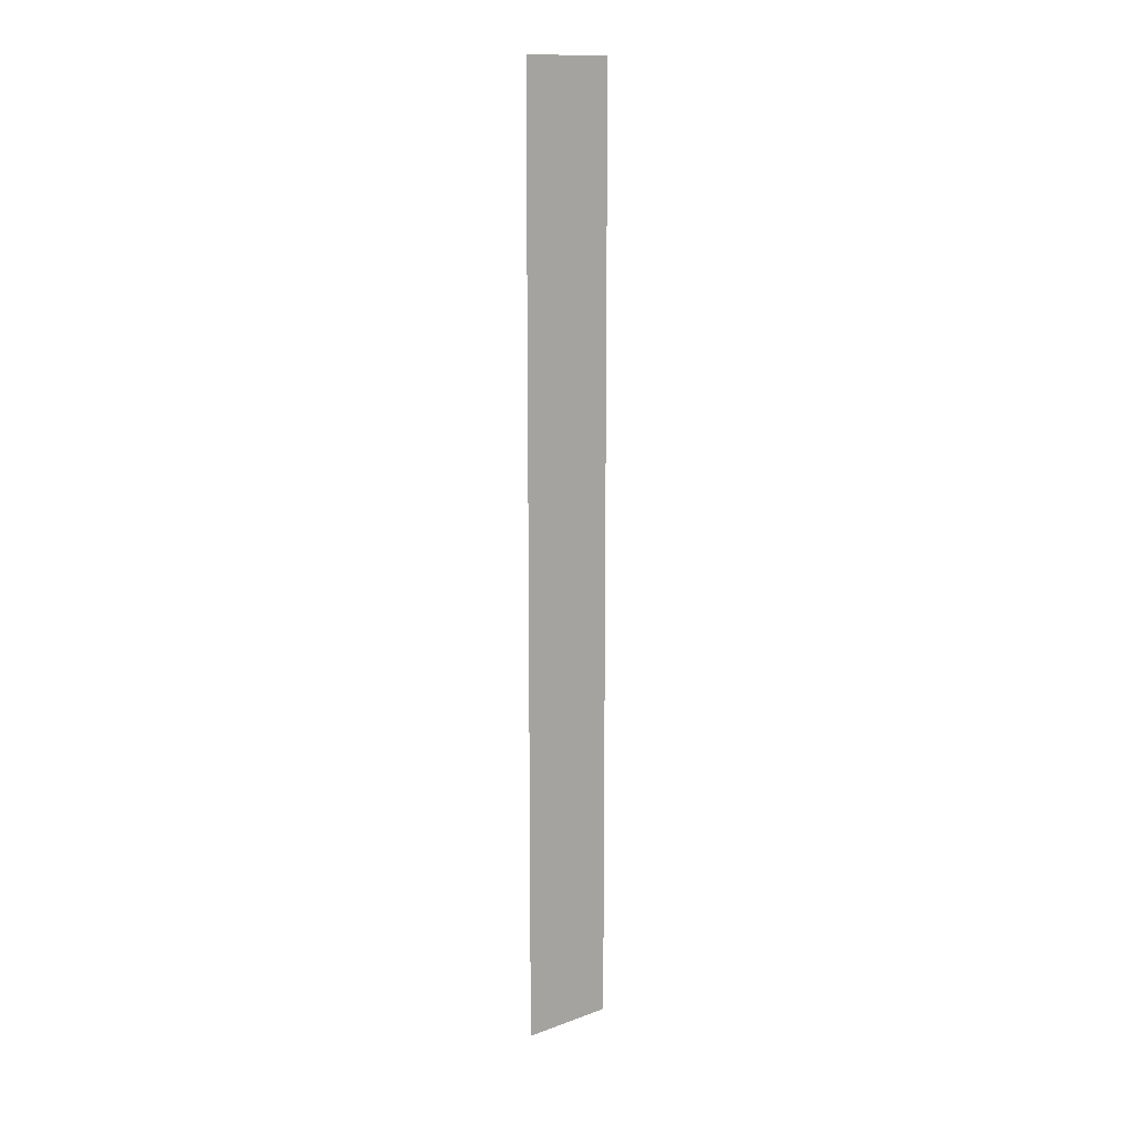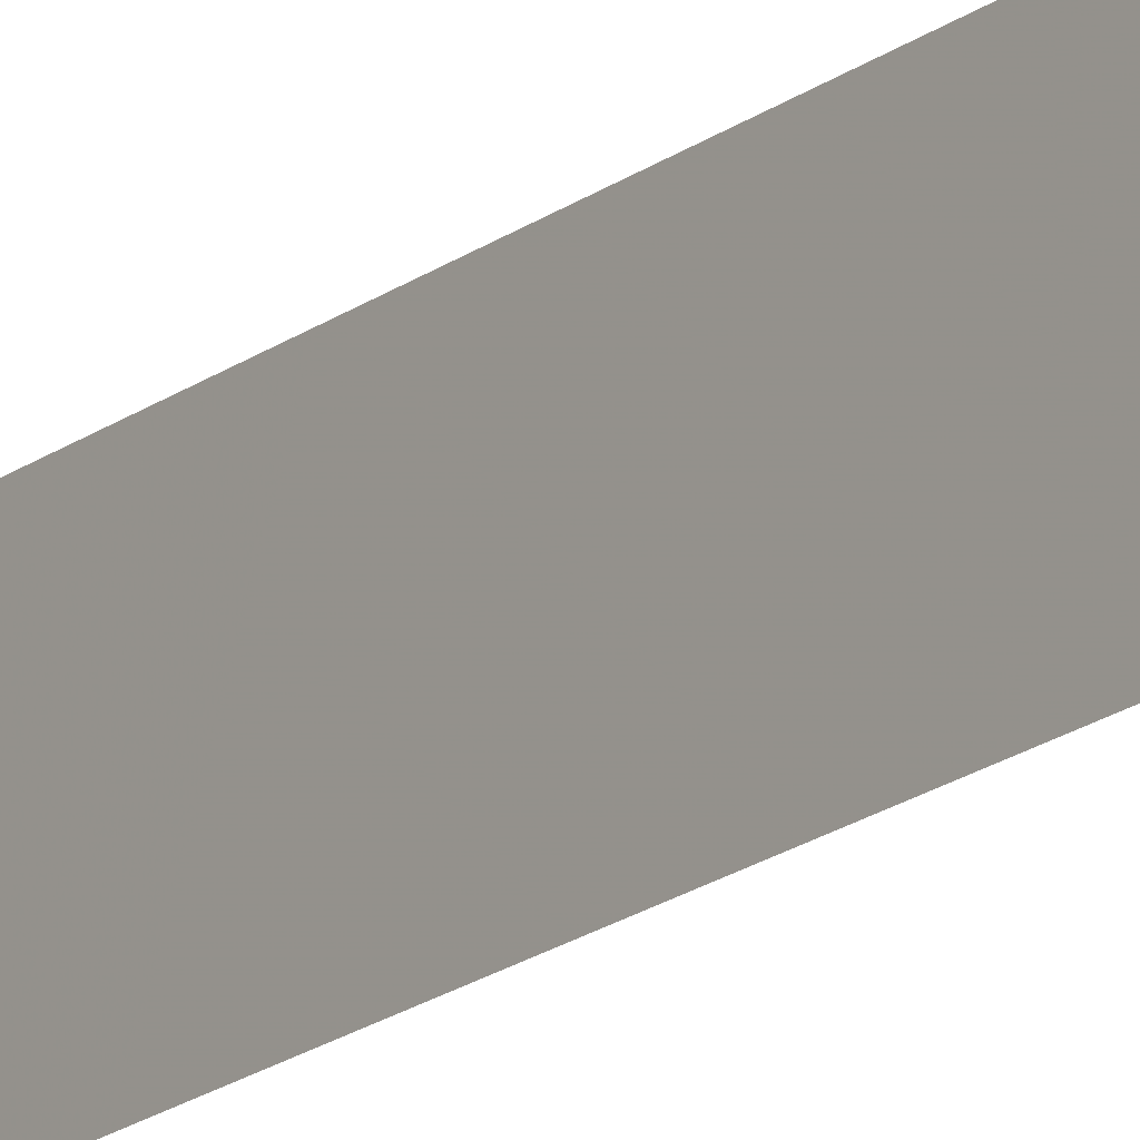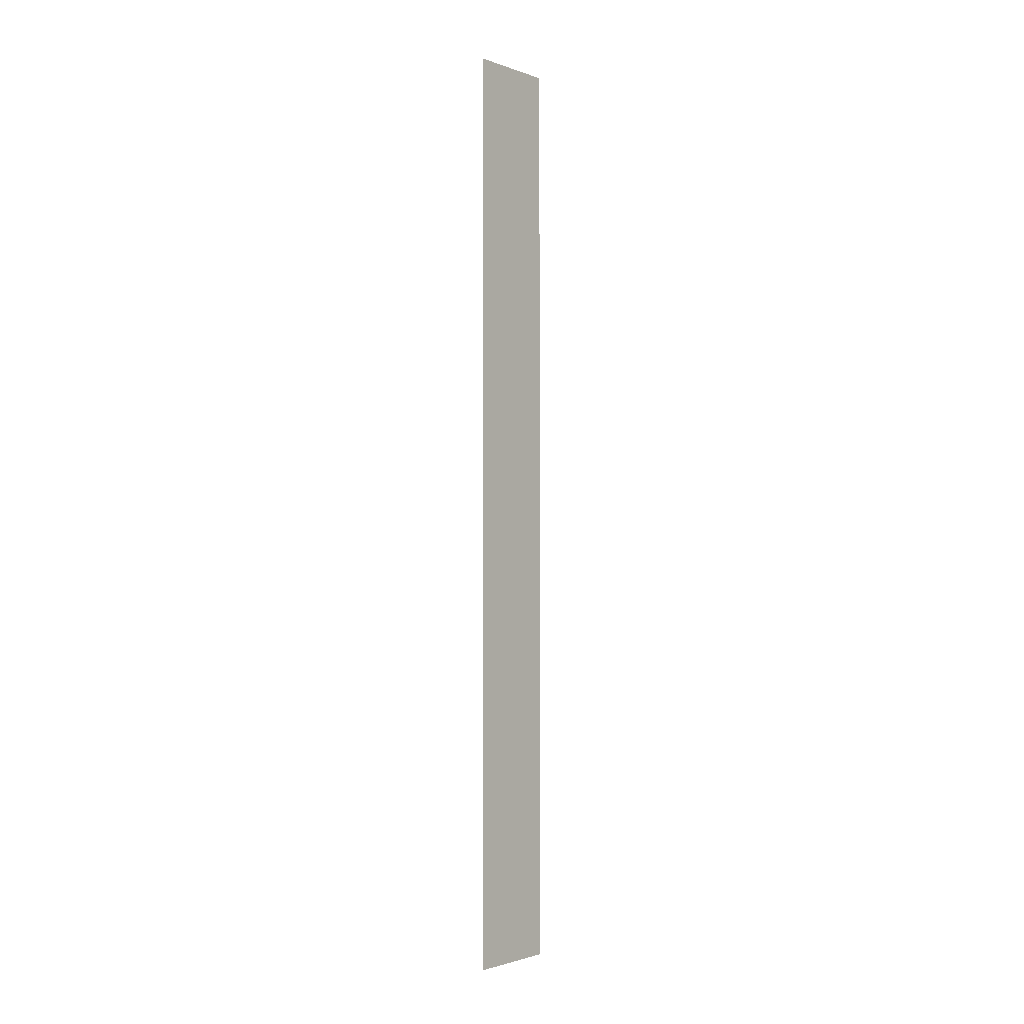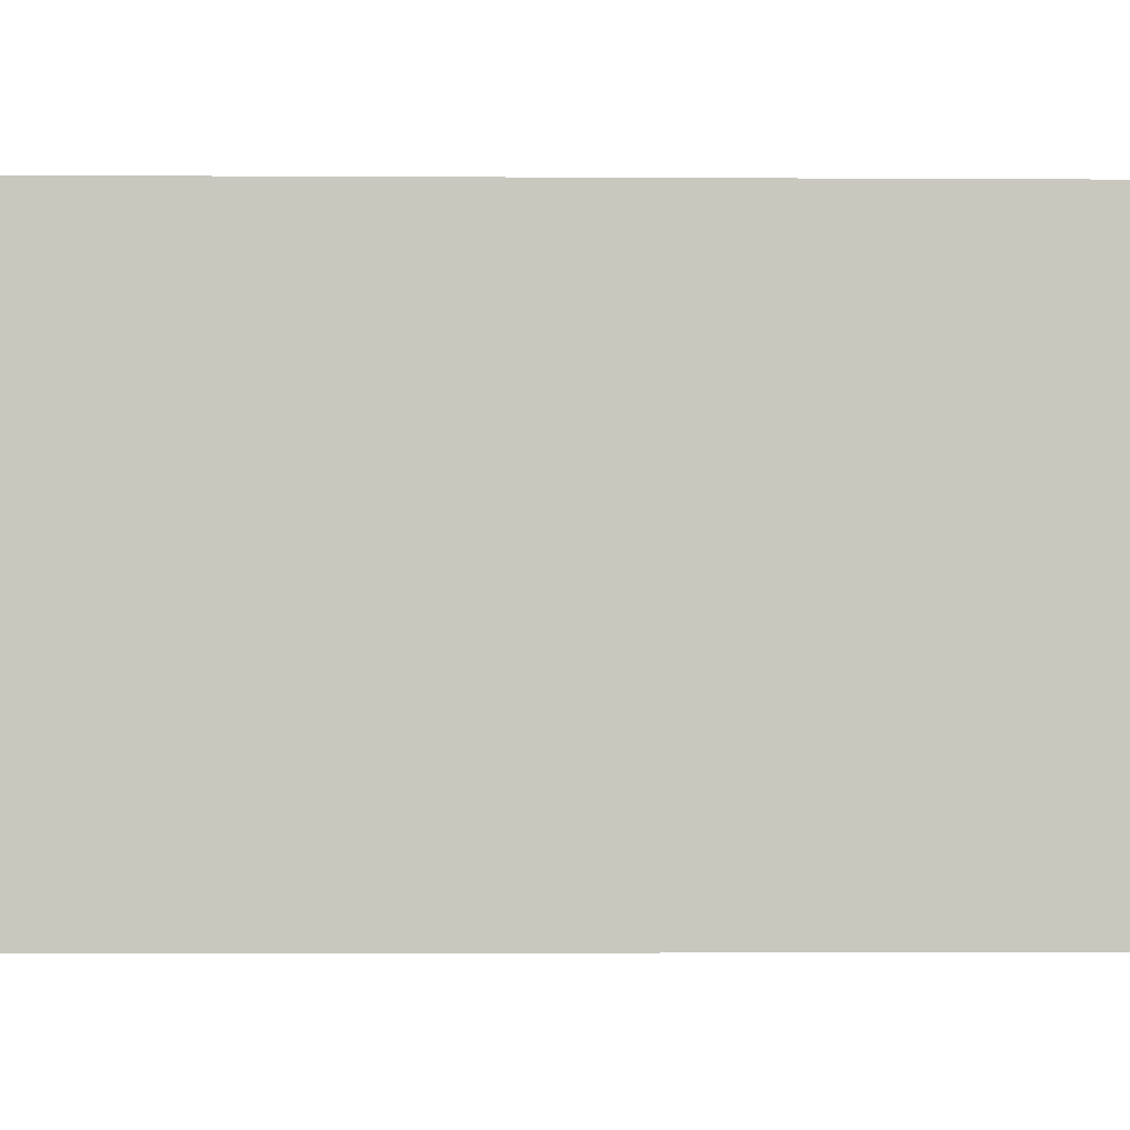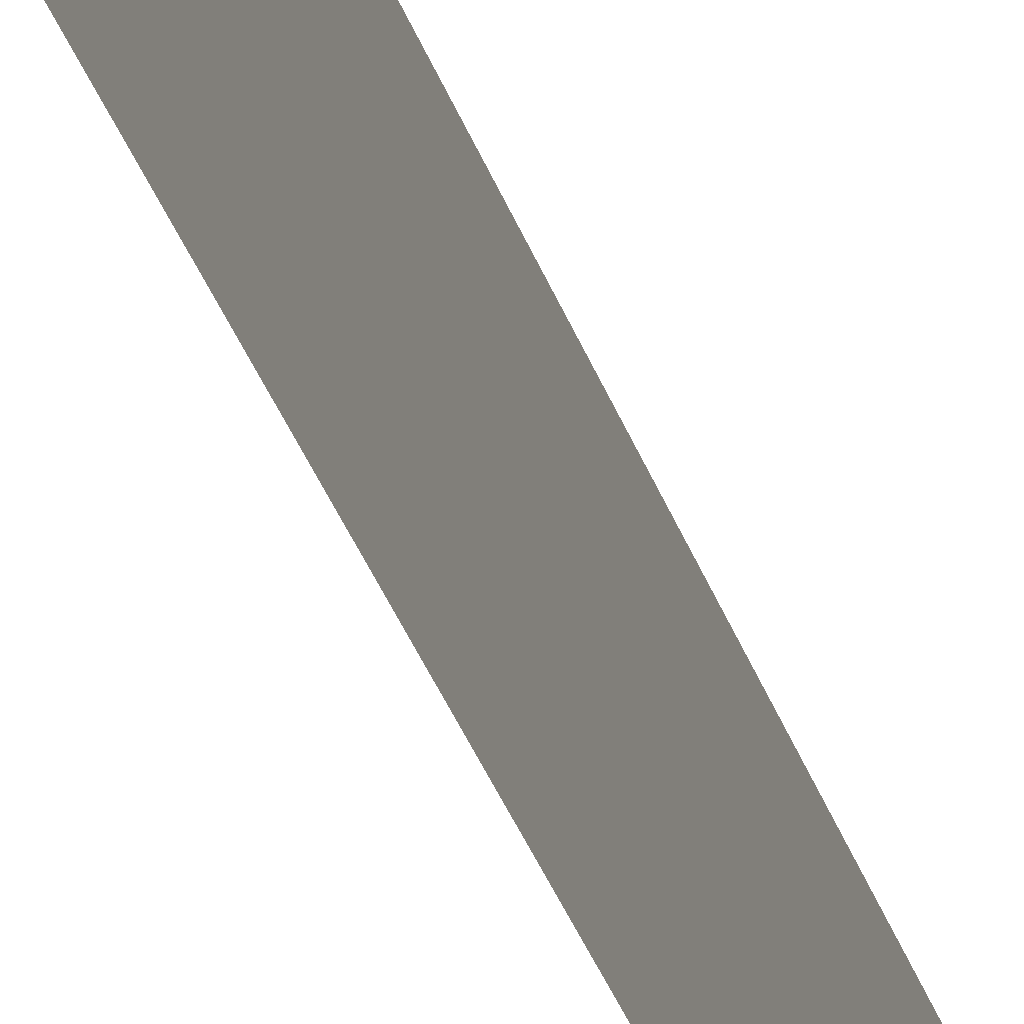
<metadata>
{"format":"obj","ext":"obj","renderer":"f3d","projection":"perspective","resolution":1024,"background":"white","views":[{"elev":13.4,"azim":-129.2,"up":"+Y"},{"elev":-19.7,"azim":143.1,"up":"+Z"},{"elev":-1.7,"azim":-140.9,"up":"+Y"},{"elev":-0.9,"azim":84.8,"up":"+Z"},{"elev":-30.9,"azim":-164.2,"up":"+Z"}]}
</metadata>
<code>
v 0.45 -0.5 -0.05
v 0.45 -0.5 0.05
v 0.45 -0.4 -0.05
v 0.45 -0.4 0.05
v 0.45 -0.3 -0.05
v 0.45 -0.3 0.05
v 0.45 -0.2 -0.05
v 0.45 -0.2 0.05
v 0.45 -0.1 -0.05
v 0.45 -0.1 0.05
v 0.45 0 -0.05
v 0.45 0 0.05
v 0.45 0.1 -0.05
v 0.45 0.1 0.05
v 0.45 0.2 -0.05
v 0.45 0.2 0.05
v 0.45 0.3 -0.05
v 0.45 0.3 0.05
v 0.45 0.4 -0.05
v 0.45 0.4 0.05
v 0.45 0.5 -0.05
v 0.45 0.5 0.05
v 0.45 -0.45 -0.05
v 0.45 -0.5 0
v 0.45 -0.45 0
v 0.45 -0.45 0.05
v 0.45 -0.4 0
v 0.45 -0.35 -0.05
v 0.45 -0.35 0
v 0.45 -0.35 0.05
v 0.45 -0.3 0
v 0.45 -0.25 -0.05
v 0.45 -0.25 0
v 0.45 -0.25 0.05
v 0.45 -0.2 0
v 0.45 -0.15 -0.05
v 0.45 -0.15 0
v 0.45 -0.15 0.05
v 0.45 -0.1 0
v 0.45 -0.05 -0.05
v 0.45 -0.05 0
v 0.45 -0.05 0.05
v 0.45 0 0
v 0.45 0.05 -0.05
v 0.45 0.05 0
v 0.45 0.05 0.05
v 0.45 0.1 0
v 0.45 0.15 -0.05
v 0.45 0.15 0
v 0.45 0.15 0.05
v 0.45 0.2 0
v 0.45 0.25 -0.05
v 0.45 0.25 0
v 0.45 0.25 0.05
v 0.45 0.3 0
v 0.45 0.35 -0.05
v 0.45 0.35 0
v 0.45 0.35 0.05
v 0.45 0.4 0
v 0.45 0.45 -0.05
v 0.45 0.45 0
v 0.45 0.45 0.05
v 0.45 0.5 0
f 1 24 23
f 24 2 25
f 25 3 23
f 24 25 23
f 4 27 26
f 27 3 25
f 25 2 26
f 27 25 26
f 3 27 28
f 27 4 29
f 29 5 28
f 27 29 28
f 6 31 30
f 31 5 29
f 29 4 30
f 31 29 30
f 5 31 32
f 31 6 33
f 33 7 32
f 31 33 32
f 8 35 34
f 35 7 33
f 33 6 34
f 35 33 34
f 7 35 36
f 35 8 37
f 37 9 36
f 35 37 36
f 10 39 38
f 39 9 37
f 37 8 38
f 39 37 38
f 9 39 40
f 39 10 41
f 41 11 40
f 39 41 40
f 12 43 42
f 43 11 41
f 41 10 42
f 43 41 42
f 11 43 44
f 43 12 45
f 45 13 44
f 43 45 44
f 14 47 46
f 47 13 45
f 45 12 46
f 47 45 46
f 13 47 48
f 47 14 49
f 49 15 48
f 47 49 48
f 16 51 50
f 51 15 49
f 49 14 50
f 51 49 50
f 15 51 52
f 51 16 53
f 53 17 52
f 51 53 52
f 18 55 54
f 55 17 53
f 53 16 54
f 55 53 54
f 17 55 56
f 55 18 57
f 57 19 56
f 55 57 56
f 20 59 58
f 59 19 57
f 57 18 58
f 59 57 58
f 19 59 60
f 59 20 61
f 61 21 60
f 59 61 60
f 22 63 62
f 63 21 61
f 61 20 62
f 63 61 62

</code>
